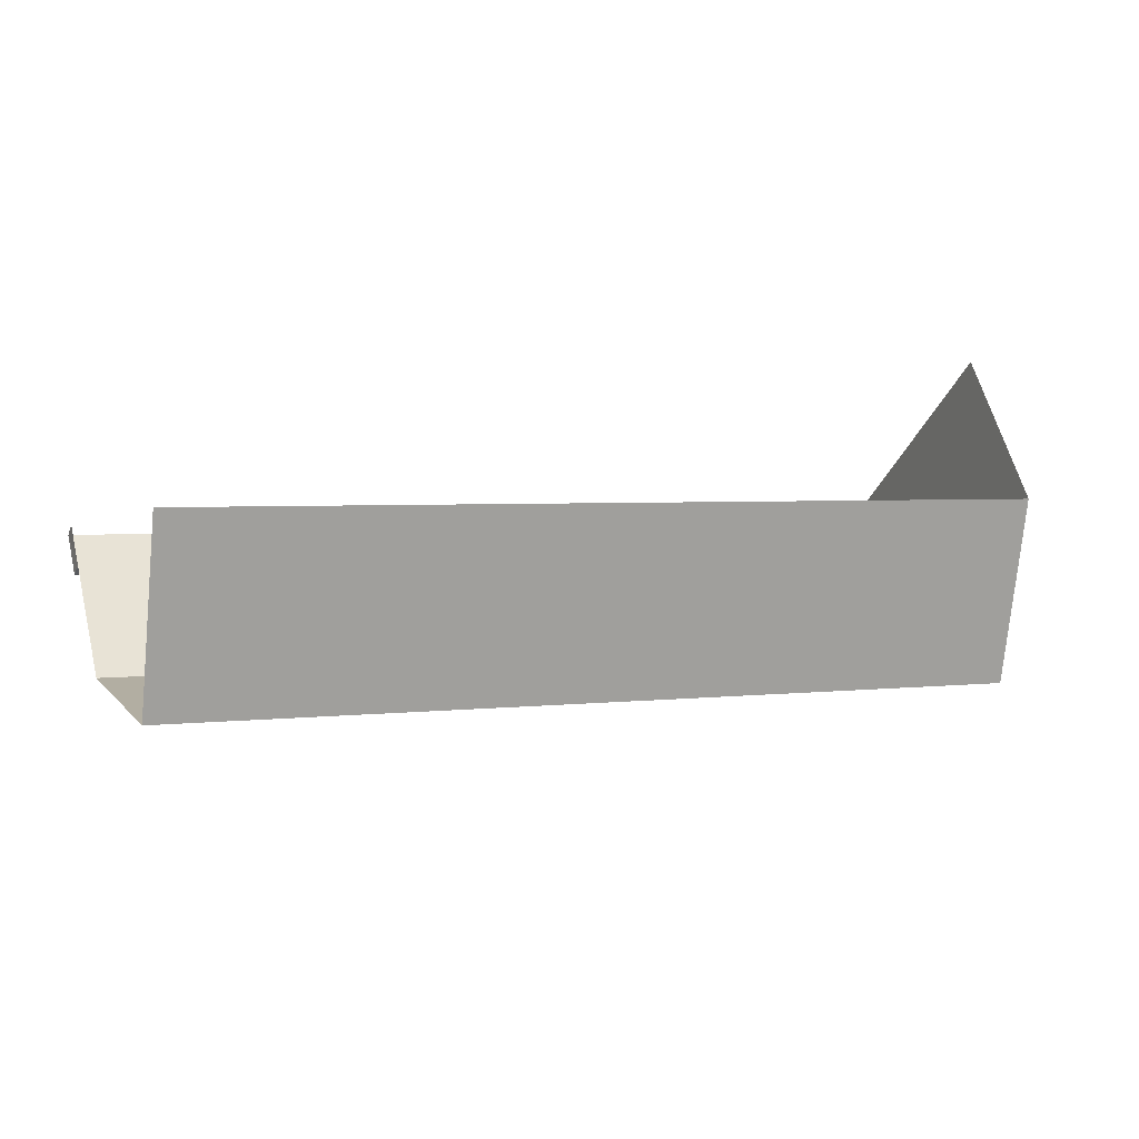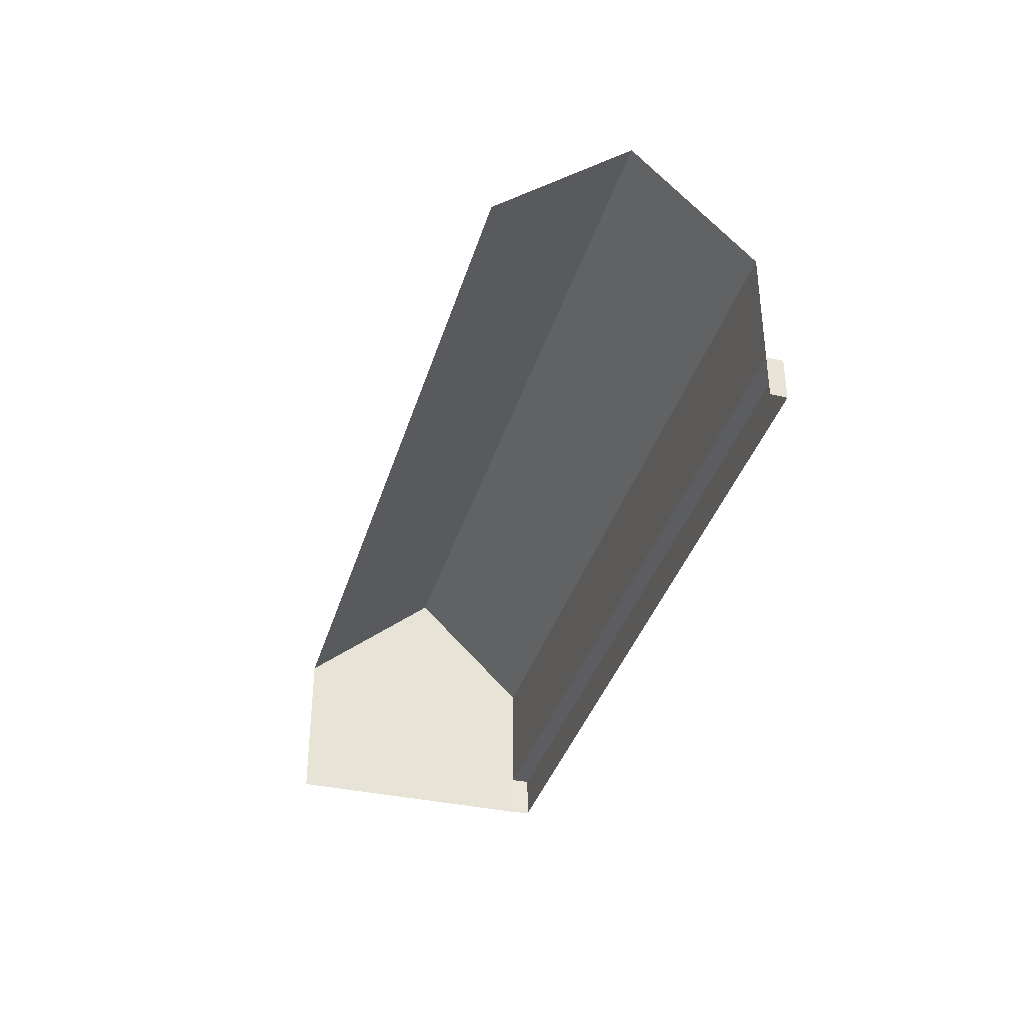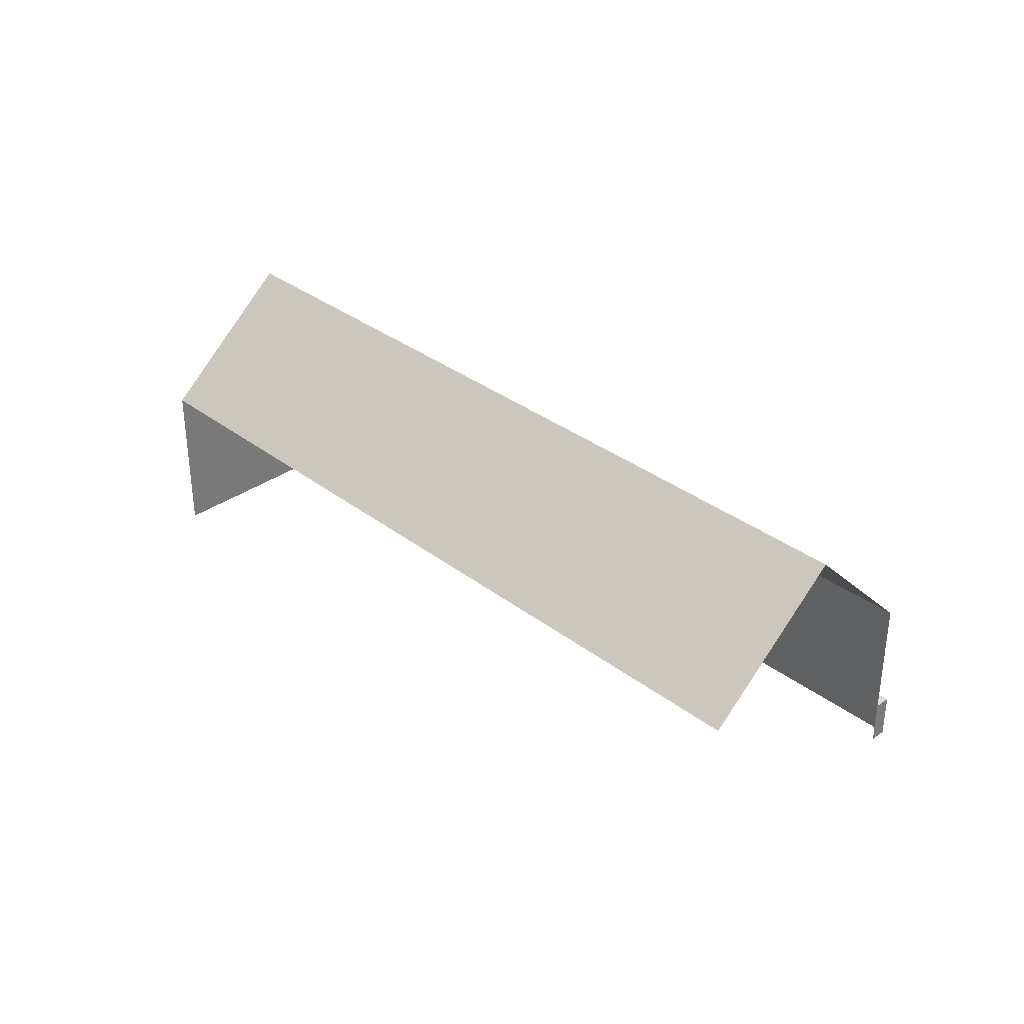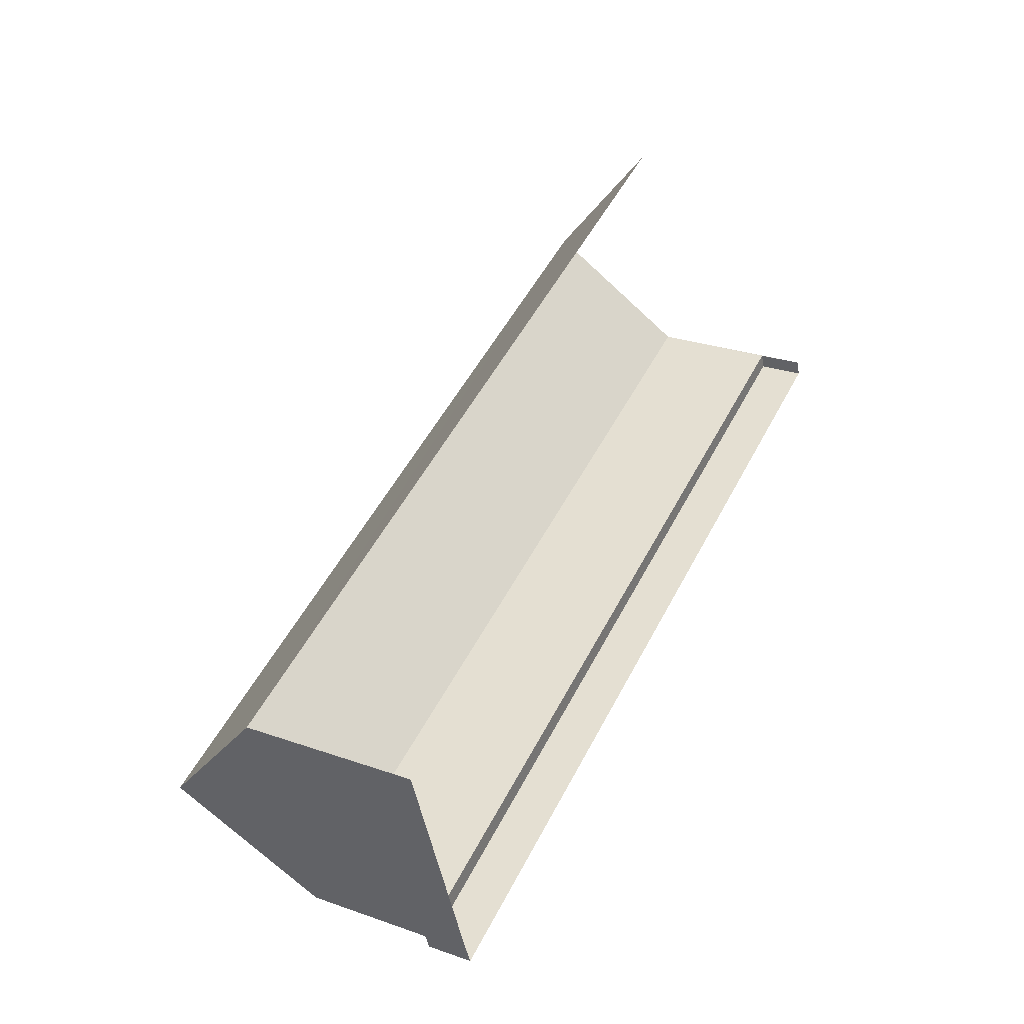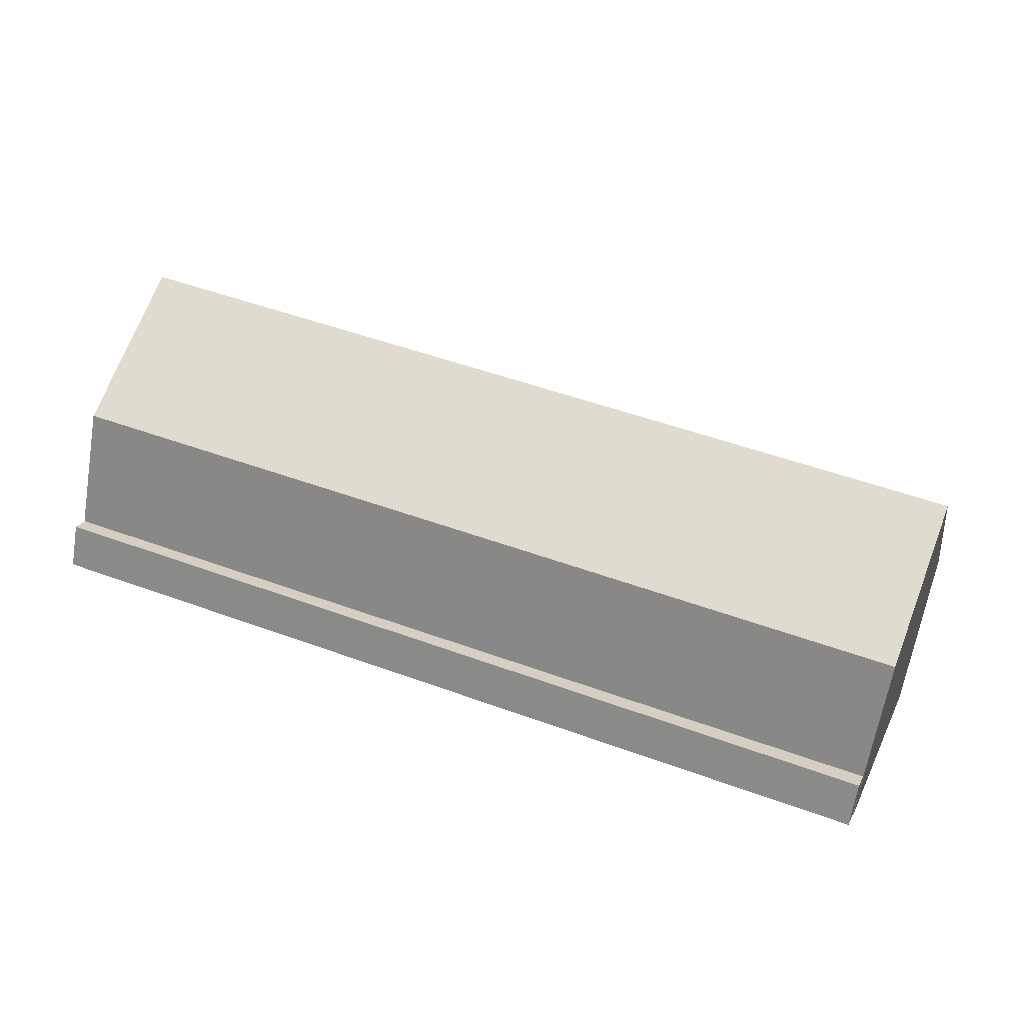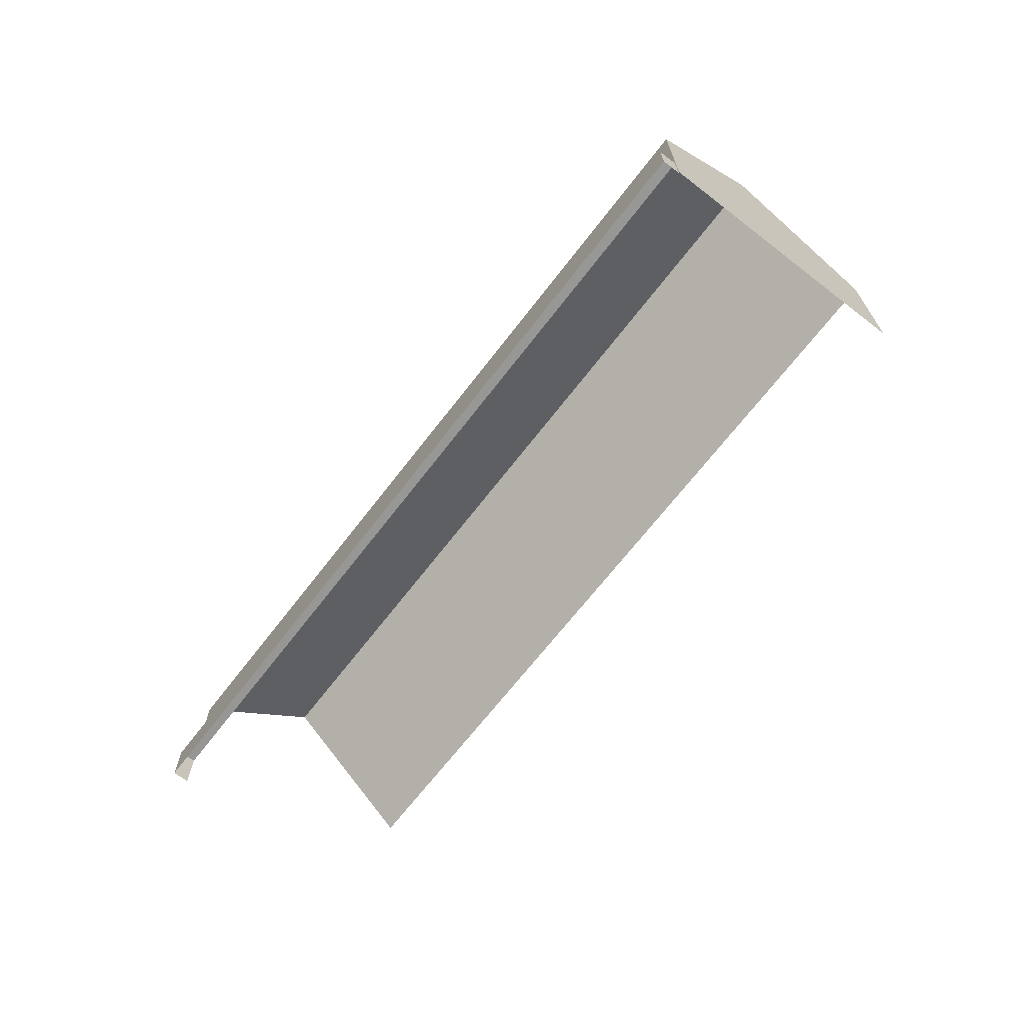
<metadata>
{"format":"obj","ext":"obj","renderer":"f3d","projection":"perspective","resolution":1024,"background":"white","views":[{"elev":59.1,"azim":-14.1,"up":"+Y"},{"elev":-36.5,"azim":-126.0,"up":"+Z"},{"elev":33.6,"azim":-153.9,"up":"+Z"},{"elev":27.6,"azim":118.2,"up":"+Y"},{"elev":-64.7,"azim":-9.5,"up":"+Y"},{"elev":-68.0,"azim":32.4,"up":"+Z"}]}
</metadata>
<code>
v -2.246e+05 -1.277e+05 14.66
v -2.246e+05 -1.277e+05 14.66
v -2.246e+05 -1.277e+05 14.66
v -2.246e+05 -1.277e+05 14.66
v -2.246e+05 -1.277e+05 14.66
v -2.246e+05 -1.277e+05 14.66
v -2.246e+05 -1.277e+05 14.66
v -2.246e+05 -1.277e+05 19.82
v -2.246e+05 -1.277e+05 19.82
v -2.246e+05 -1.277e+05 23.53
v -2.246e+05 -1.277e+05 23.53
v -2.246e+05 -1.277e+05 19.82
v -2.246e+05 -1.277e+05 19.82
v -2.246e+05 -1.277e+05 16.05
v -2.246e+05 -1.277e+05 16.05
v -2.246e+05 -1.277e+05 16.05
v -2.246e+05 -1.277e+05 16.05
f 1 2 3
f 1 3 4
f 2 5 3
f 4 3 6
f 6 3 7
f 1 4 9
f 9 12 10
f 9 4 12
f 9 2 1
f 9 8 2
f 8 9 10
f 11 8 10
f 12 13 11
f 10 12 11
f 14 15 16
f 17 14 16
f 5 2 13
f 13 8 11
f 13 2 8
f 3 16 7
f 3 17 16
f 16 6 7
f 16 15 6
f 3 5 17
f 5 13 17
f 14 12 4
f 17 13 12
f 17 12 14
f 14 6 15
f 14 4 6

</code>
